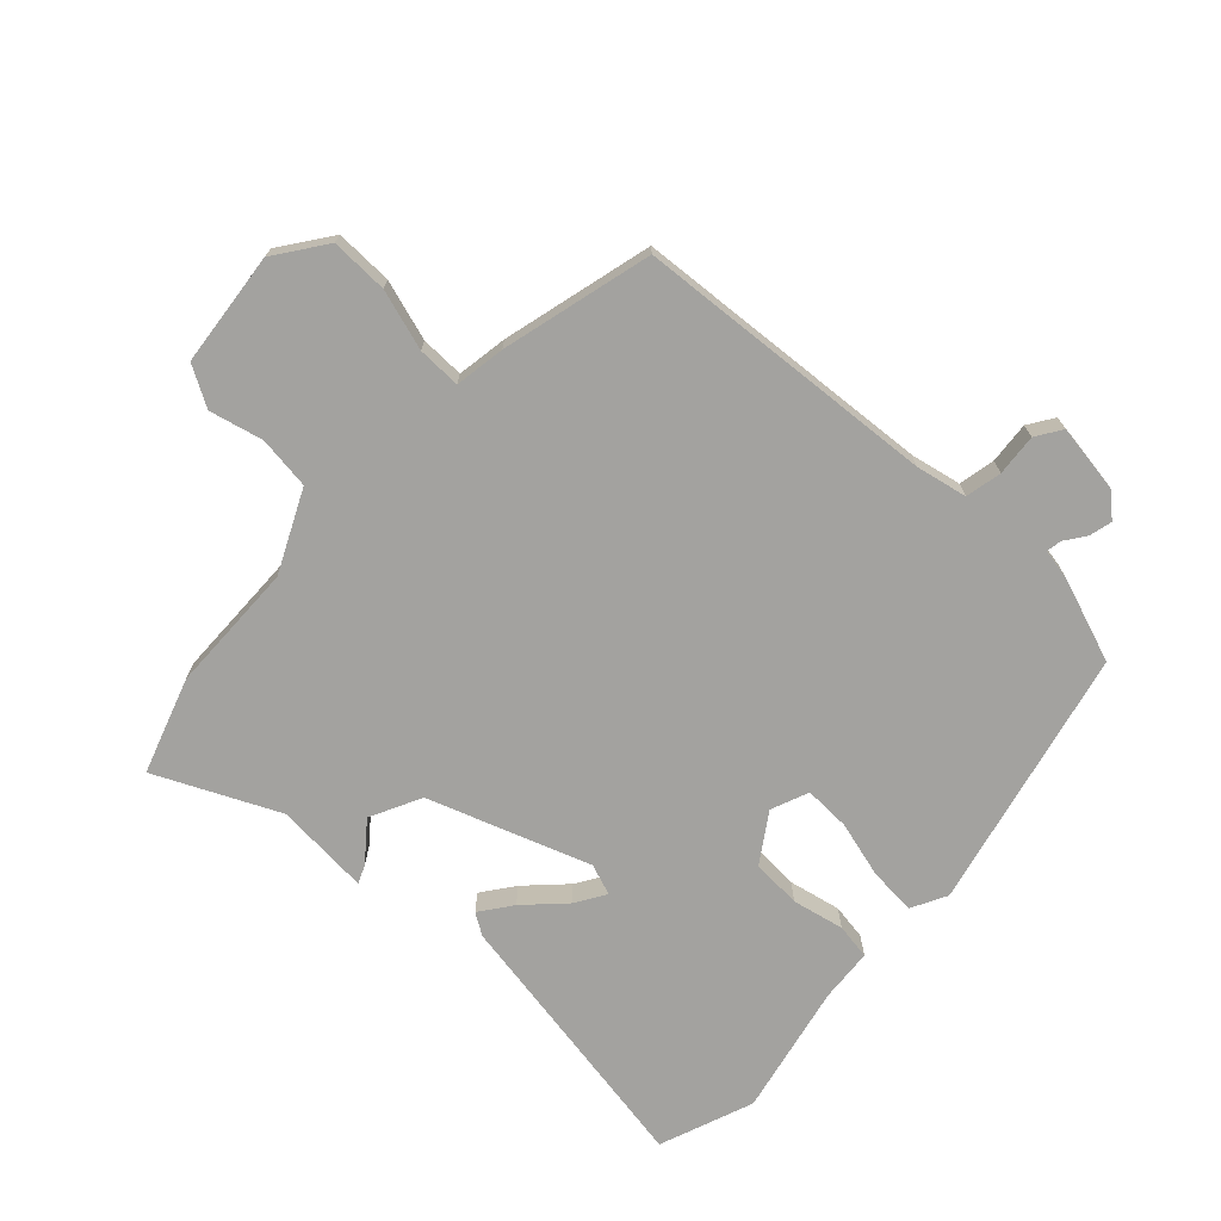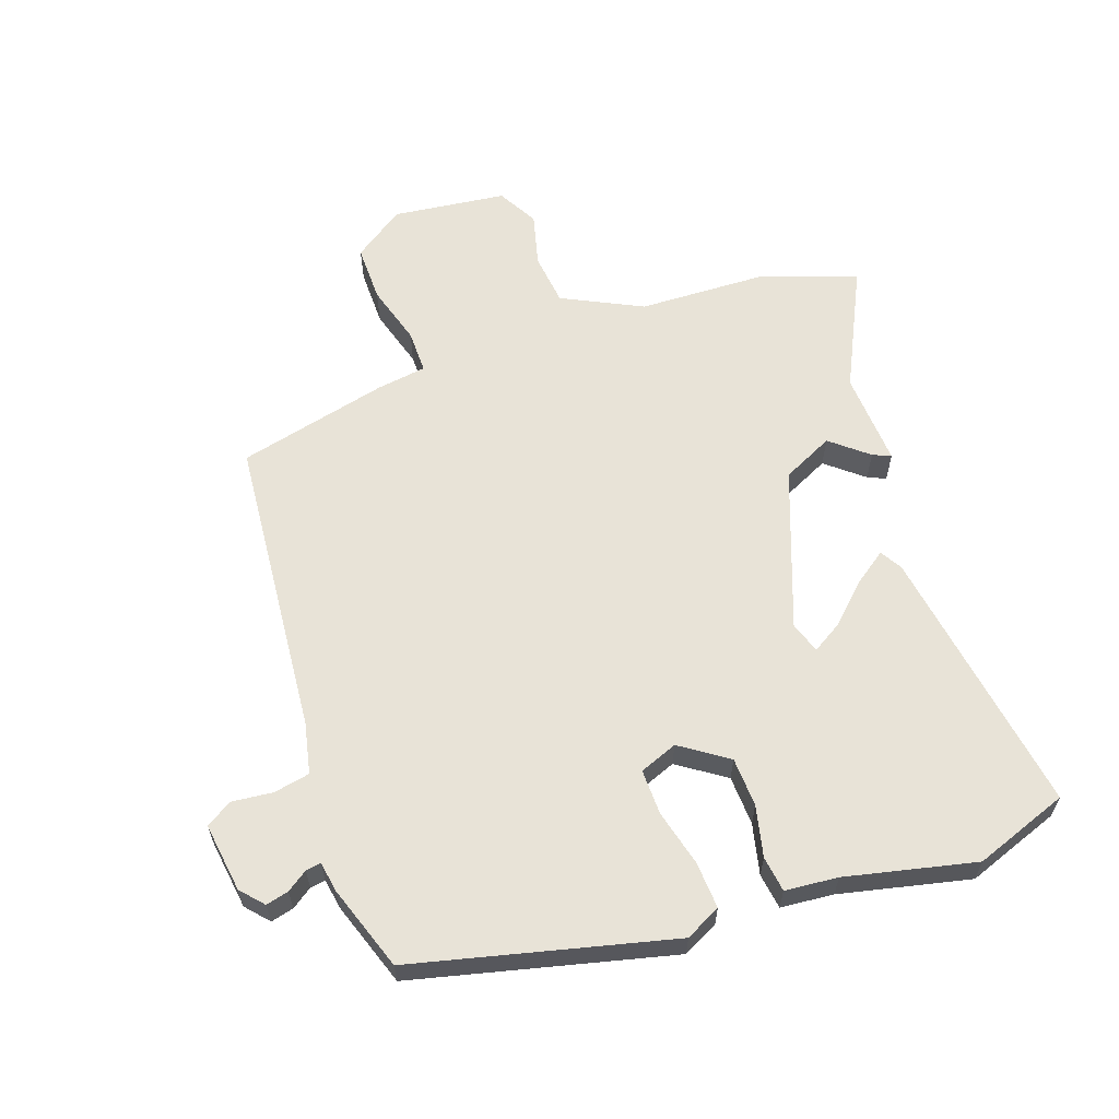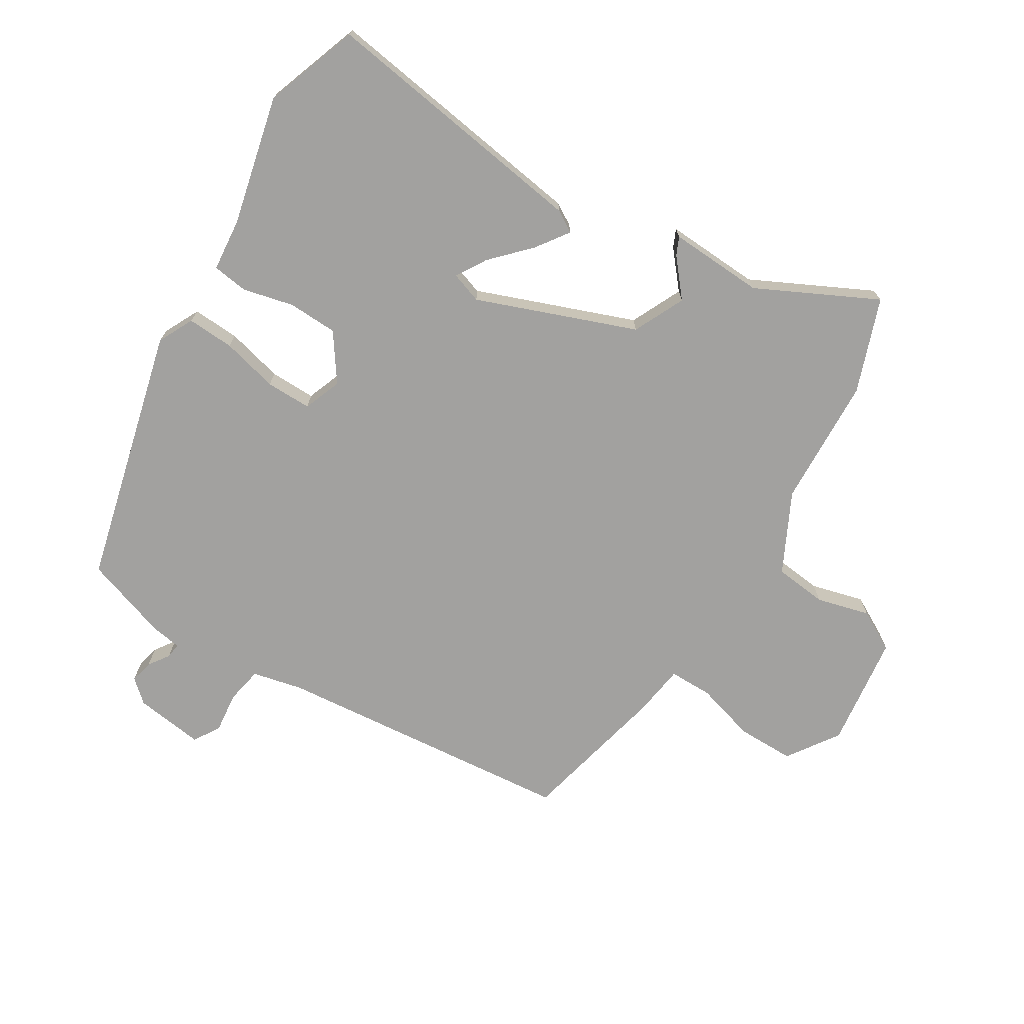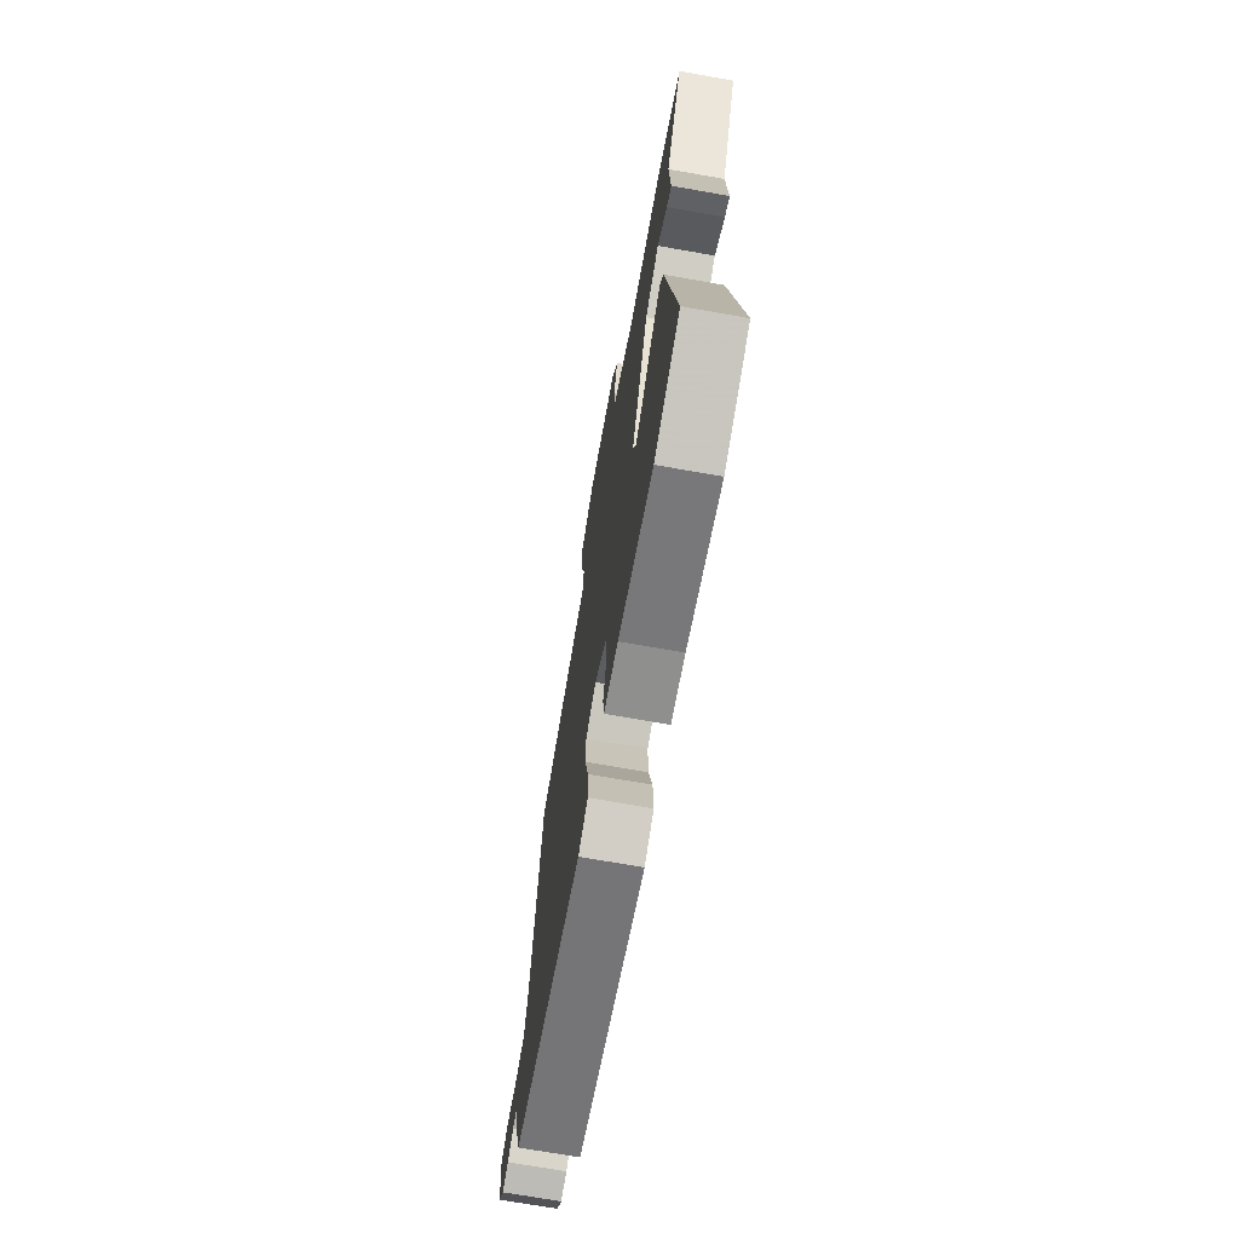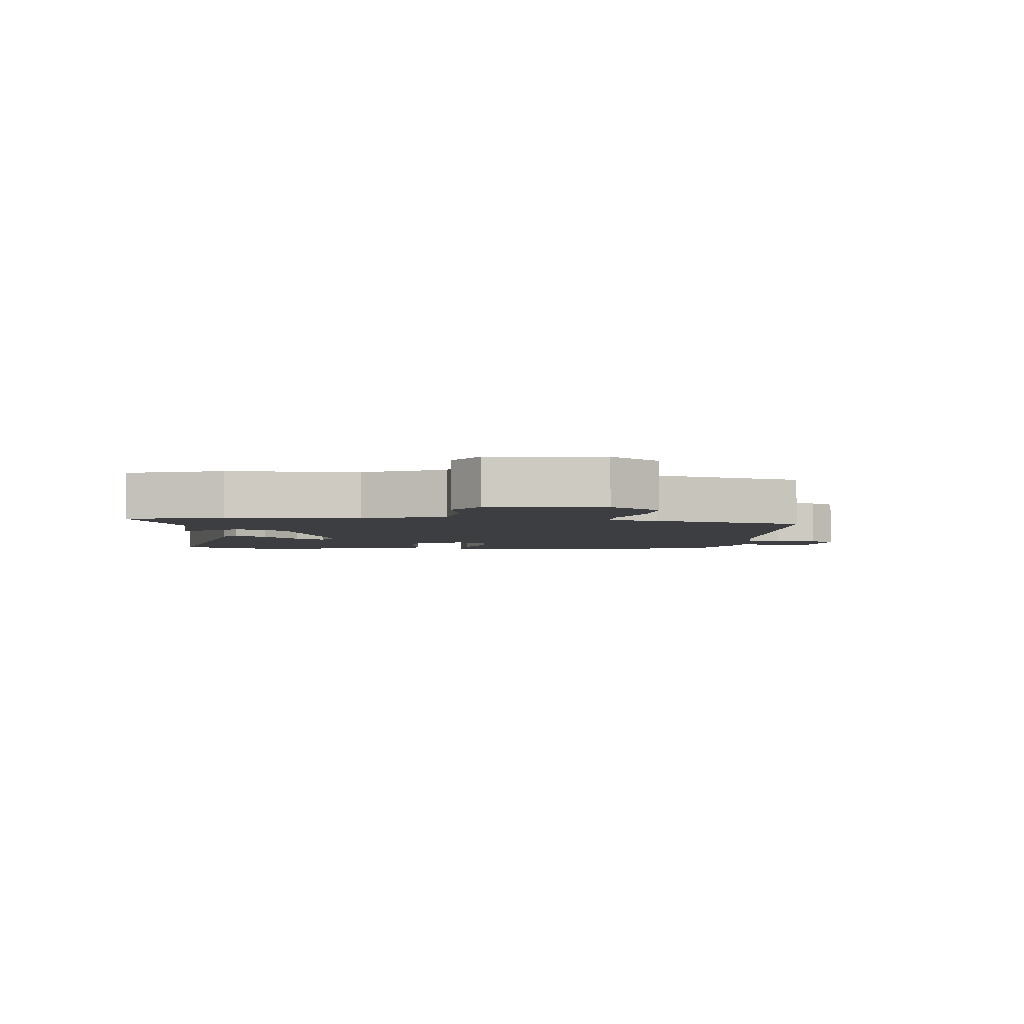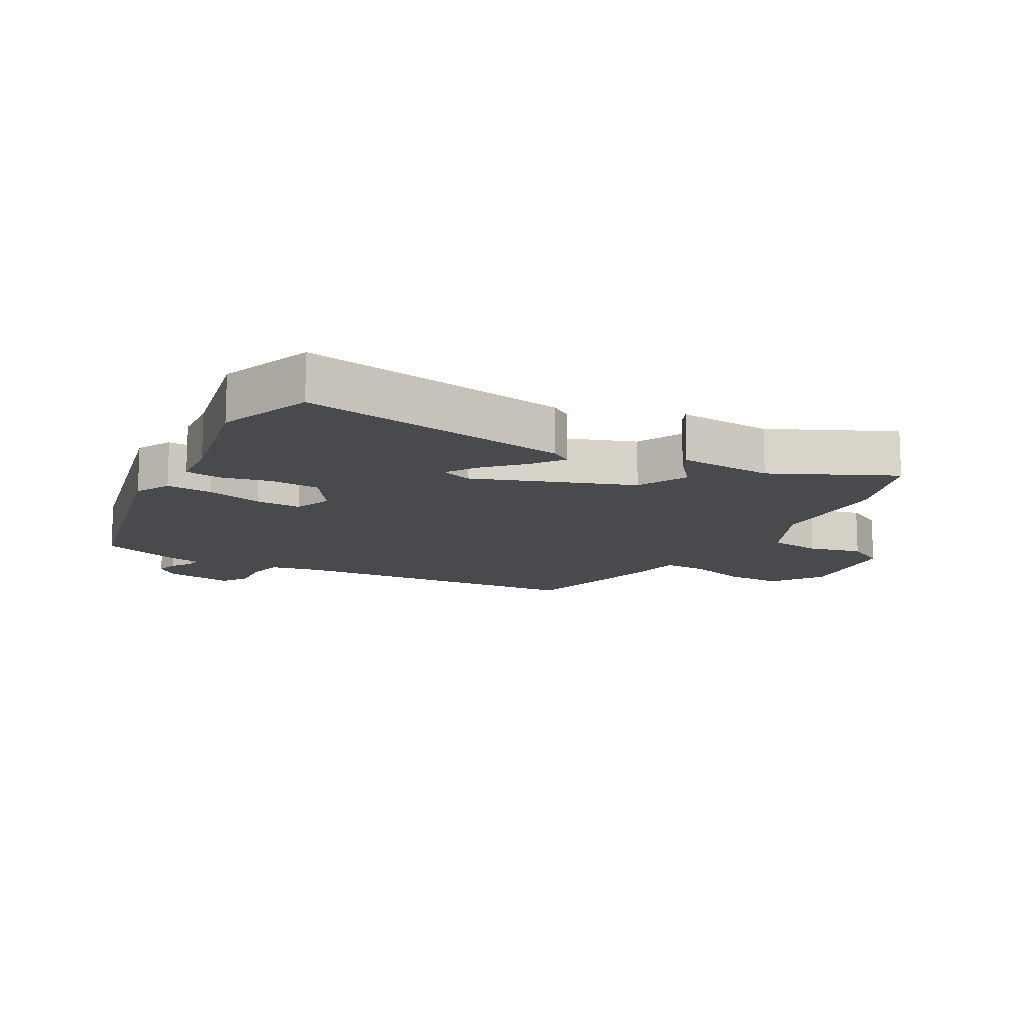
<metadata>
{"format":"obj","ext":"obj","renderer":"f3d","projection":"perspective","resolution":1024,"background":"white","views":[{"elev":-72.4,"azim":45.1,"up":"+Y"},{"elev":61.5,"azim":159.6,"up":"+Y"},{"elev":-72.2,"azim":-122.2,"up":"+Y"},{"elev":-71.5,"azim":-100.0,"up":"+Z"},{"elev":-3.5,"azim":-8.6,"up":"+Y"},{"elev":-13.2,"azim":-120.7,"up":"+Y"}]}
</metadata>
<code>
v 0.478 0.07 -0.398
v 0.074 0.07 -0.505
v 0.018 0.07 -0.478
v 0.021 0.07 -0.404
v 0.042 0.07 -0.315
v 0.042 0.07 -0.243
v -0.018 0.07 -0.221
v -0.091 0.07 -0.273
v -0.093 0.07 -0.351
v -0.073 0.07 -0.431
v -0.08 0.07 -0.487
v -0.163 0.07 -0.496
v -0.366 0.07 -0.546
v -0.515 0.07 -0.495
v -0.456 0.07 -0.065
v -0.436 0.07 -0.031
v -0.385 0.07 -0.066
v -0.325 0.07 -0.122
v -0.277 0.07 -0.15
v -0.261 0.07 -0.101
v -0.358 0.07 0.147
v -0.439 0.07 0.184
v -0.496 0.07 0.135
v -0.524 0.07 0.122
v -0.518 0.07 0.271
v -0.613 0.07 0.458
v -0.466 0.07 0.513
v -0.262 0.07 0.524
v -0.138 0.07 0.588
v -0.13 0.07 0.671
v -0.153 0.07 0.754
v -0.119 0.07 0.818
v 0.059 0.07 0.843
v 0.14 0.07 0.789
v 0.141 0.07 0.699
v 0.115 0.07 0.604
v 0.116 0.07 0.536
v 0.195 0.07 0.526
v 0.432 0.07 0.474
v 0.483 0.07 0.002
v 0.502 0.07 -0.077
v 0.559 0.07 -0.087
v 0.624 0.07 -0.079
v 0.665 0.07 -0.104
v 0.652 0.07 -0.213
v 0.621 0.07 -0.249
v 0.585 0.07 -0.241
v 0.552 0.07 -0.219
v 0.528 0.07 -0.216
v 0.521 0.07 -0.264
v 0.478 0 -0.398
v 0.074 0 -0.505
v 0.018 0 -0.478
v 0.021 0 -0.404
v 0.042 0 -0.315
v 0.042 0 -0.243
v -0.018 0 -0.221
v -0.091 0 -0.273
v -0.093 0 -0.351
v -0.073 0 -0.431
v -0.08 0 -0.487
v -0.163 0 -0.496
v -0.366 0 -0.546
v -0.515 0 -0.495
v -0.456 0 -0.065
v -0.436 0 -0.031
v -0.385 0 -0.066
v -0.325 0 -0.122
v -0.277 0 -0.15
v -0.261 0 -0.101
v -0.358 0 0.147
v -0.439 0 0.184
v -0.496 0 0.135
v -0.524 0 0.122
v -0.518 0 0.271
v -0.613 0 0.458
v -0.466 0 0.513
v -0.262 0 0.524
v -0.138 0 0.588
v -0.13 0 0.671
v -0.153 0 0.754
v -0.119 0 0.818
v 0.059 0 0.843
v 0.14 0 0.789
v 0.141 0 0.699
v 0.115 0 0.604
v 0.116 0 0.536
v 0.195 0 0.526
v 0.432 0 0.474
v 0.483 0 0.002
v 0.502 0 -0.077
v 0.559 0 -0.087
v 0.624 0 -0.079
v 0.665 0 -0.104
v 0.652 0 -0.213
v 0.621 0 -0.249
v 0.585 0 -0.241
v 0.552 0 -0.219
v 0.528 0 -0.216
v 0.521 0 -0.264
f 49 50 1 2
f 45 46 47 48
f 45 48 49
f 42 43 44 45
f 41 42 45 49
f 40 41 49 2
f 37 38 39 40
f 33 34 35 36
f 33 36 37
f 30 31 32 33
f 29 30 33 37
f 28 29 37 40
f 25 26 27 28
f 22 23 24 25
f 21 22 25 28
f 20 21 28 40
f 15 16 17 18
f 15 18 19
f 12 13 14 15
f 12 15 19
f 9 10 11 12
f 8 9 12 19
f 7 8 19 20
f 2 3 4 5
f 2 5 6
f 40 2 6
f 6 7 20 40
f 52 51 100 99
f 98 97 96 95
f 99 98 95
f 95 94 93 92
f 99 95 92 91
f 52 99 91 90
f 90 89 88 87
f 86 85 84 83
f 87 86 83
f 83 82 81 80
f 87 83 80 79
f 90 87 79 78
f 78 77 76 75
f 75 74 73 72
f 78 75 72 71
f 90 78 71 70
f 68 67 66 65
f 69 68 65
f 65 64 63 62
f 69 65 62
f 62 61 60 59
f 69 62 59 58
f 70 69 58 57
f 55 54 53 52
f 56 55 52
f 56 52 90
f 90 70 57 56
f 1 51 52 2
f 2 52 53 3
f 3 53 54 4
f 4 54 55 5
f 5 55 56 6
f 6 56 57 7
f 7 57 58 8
f 8 58 59 9
f 9 59 60 10
f 10 60 61 11
f 11 61 62 12
f 12 62 63 13
f 13 63 64 14
f 14 64 65 15
f 15 65 66 16
f 16 66 67 17
f 17 67 68 18
f 18 68 69 19
f 19 69 70 20
f 20 70 71 21
f 21 71 72 22
f 22 72 73 23
f 23 73 74 24
f 24 74 75 25
f 25 75 76 26
f 26 76 77 27
f 27 77 78 28
f 28 78 79 29
f 29 79 80 30
f 30 80 81 31
f 31 81 82 32
f 32 82 83 33
f 33 83 84 34
f 34 84 85 35
f 35 85 86 36
f 36 86 87 37
f 37 87 88 38
f 38 88 89 39
f 39 89 90 40
f 40 90 91 41
f 41 91 92 42
f 42 92 93 43
f 43 93 94 44
f 44 94 95 45
f 45 95 96 46
f 46 96 97 47
f 47 97 98 48
f 48 98 99 49
f 49 99 100 50
f 50 100 51 1

</code>
